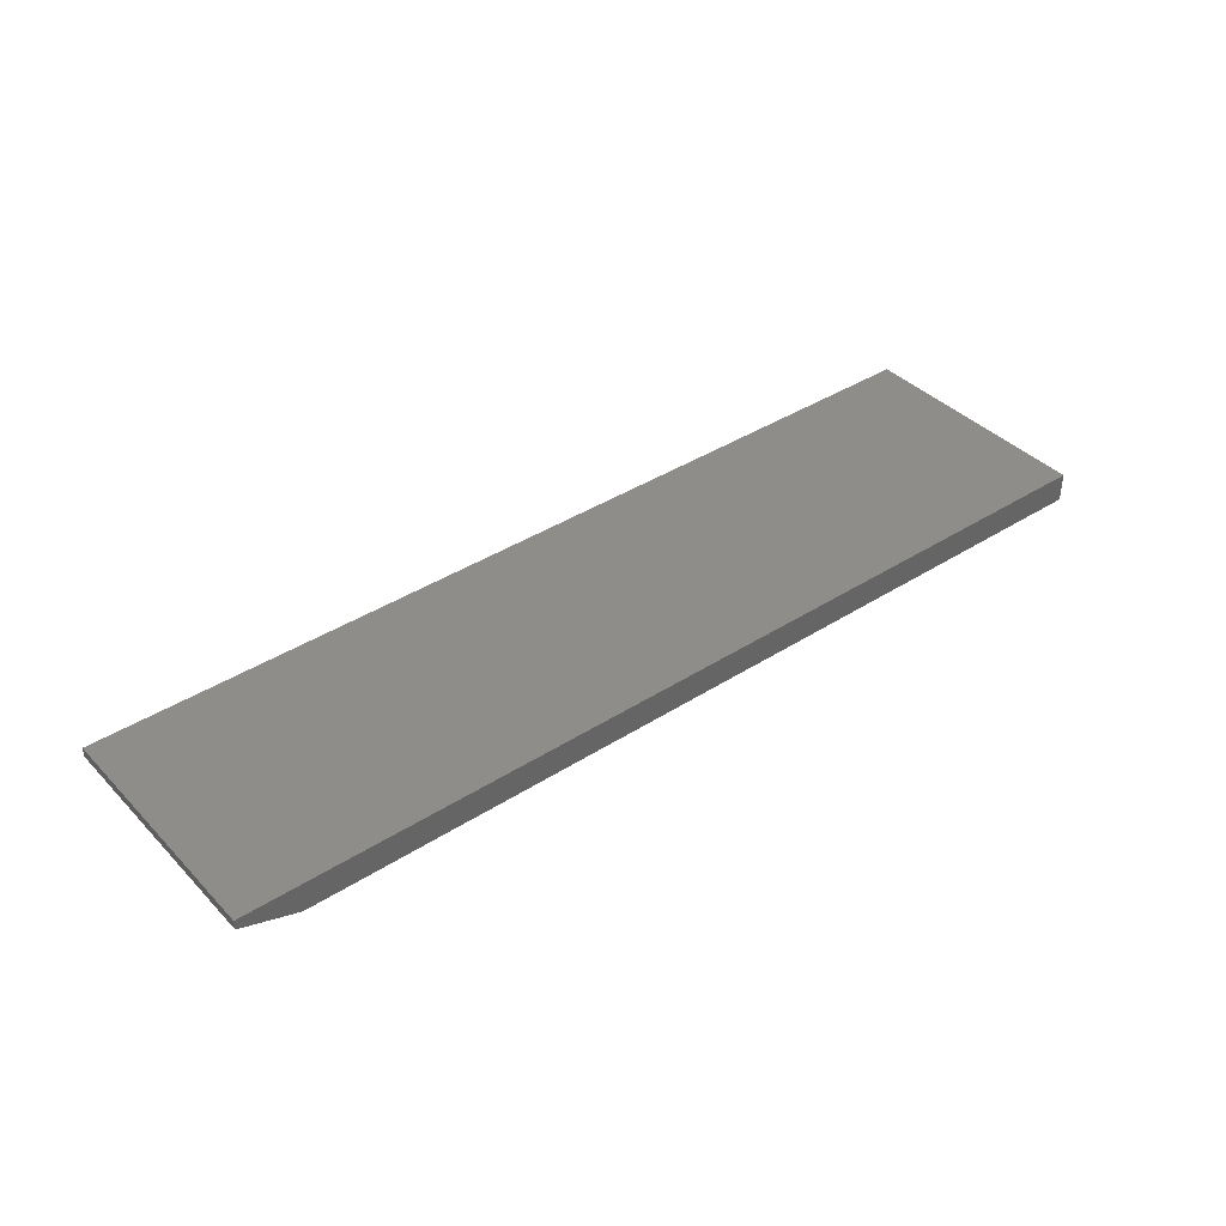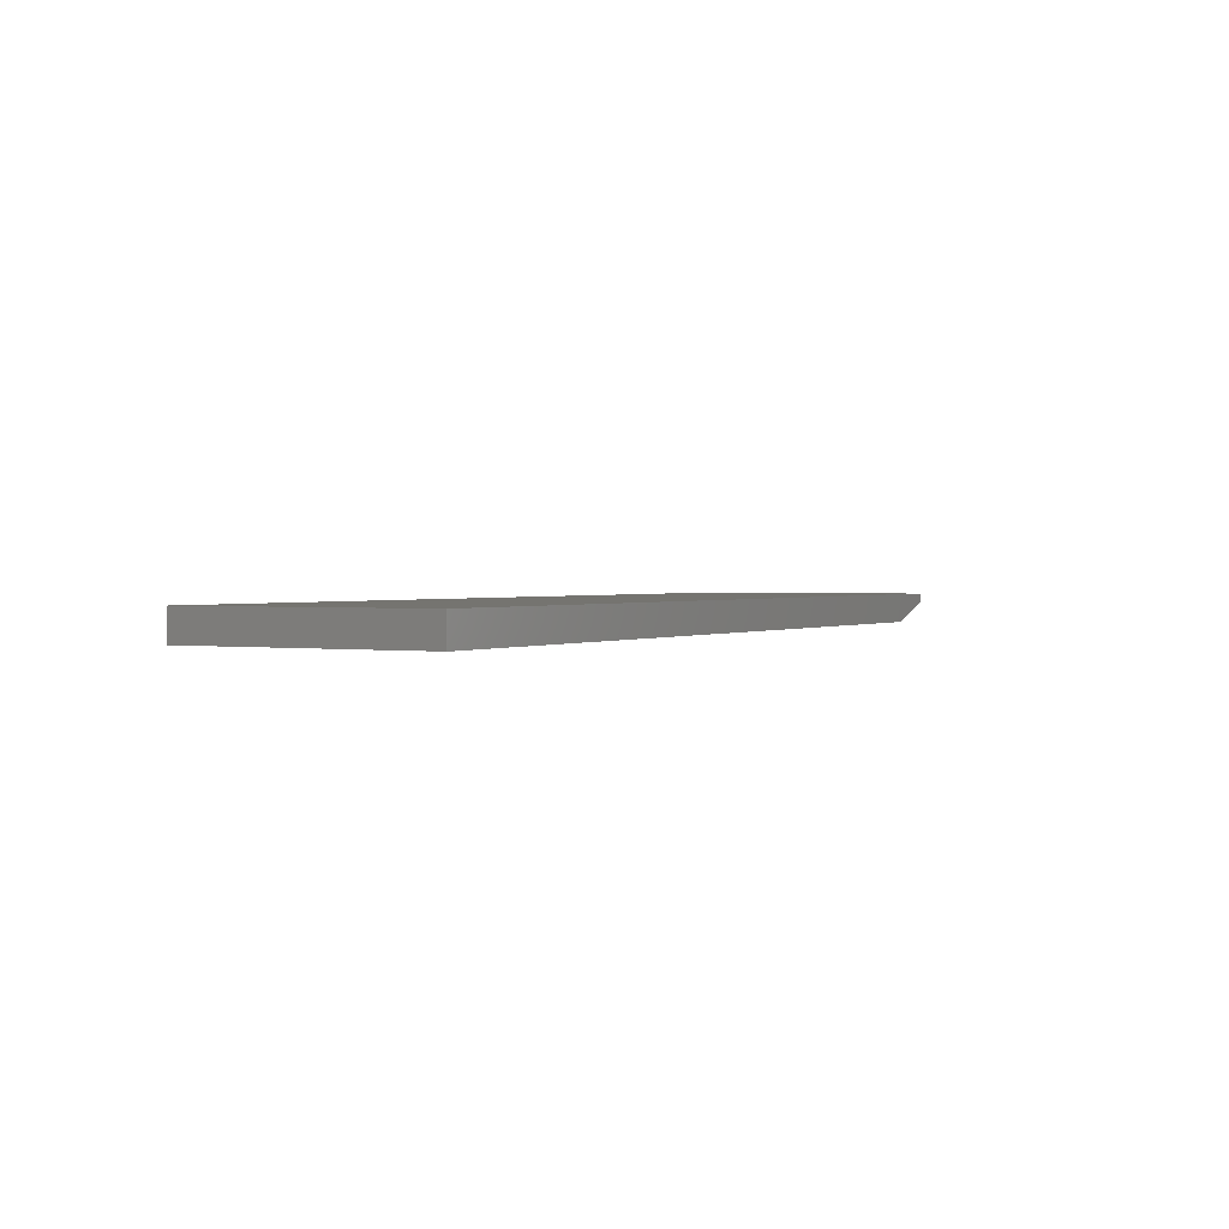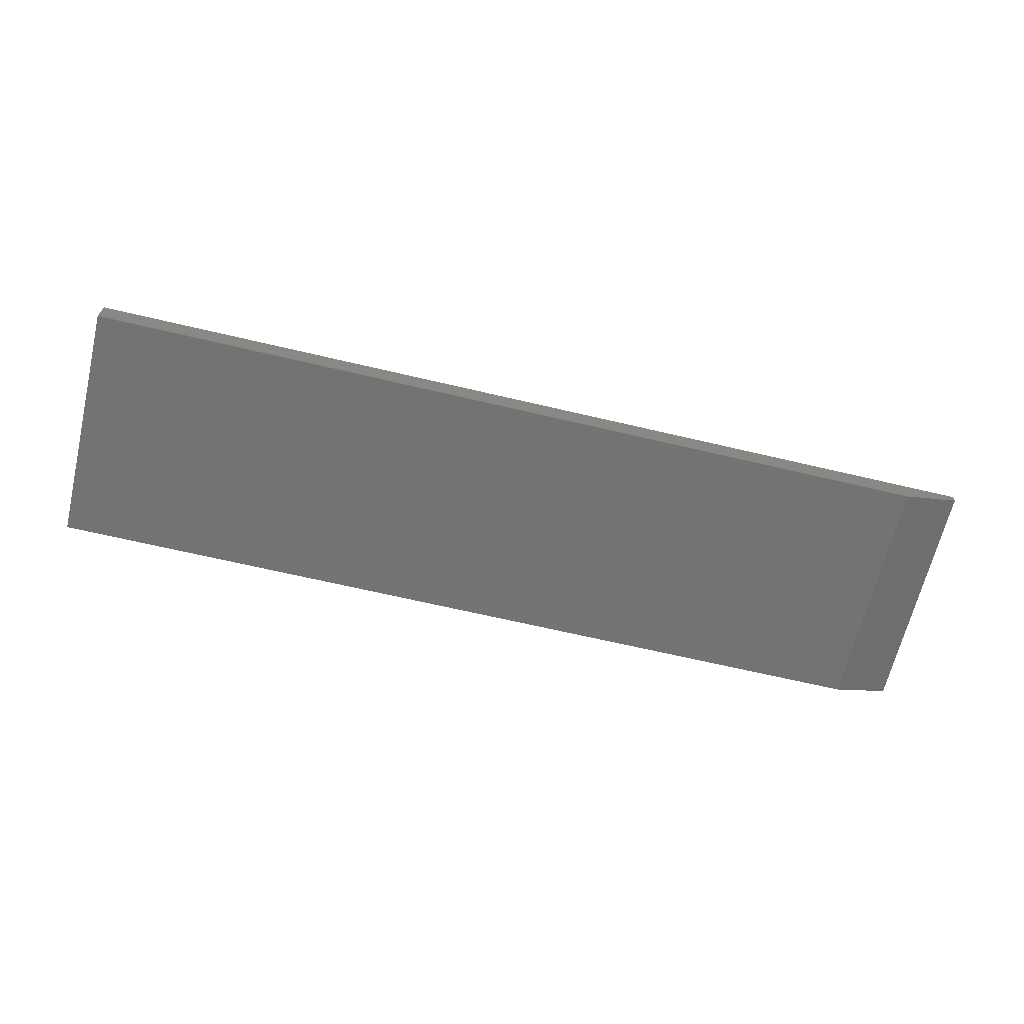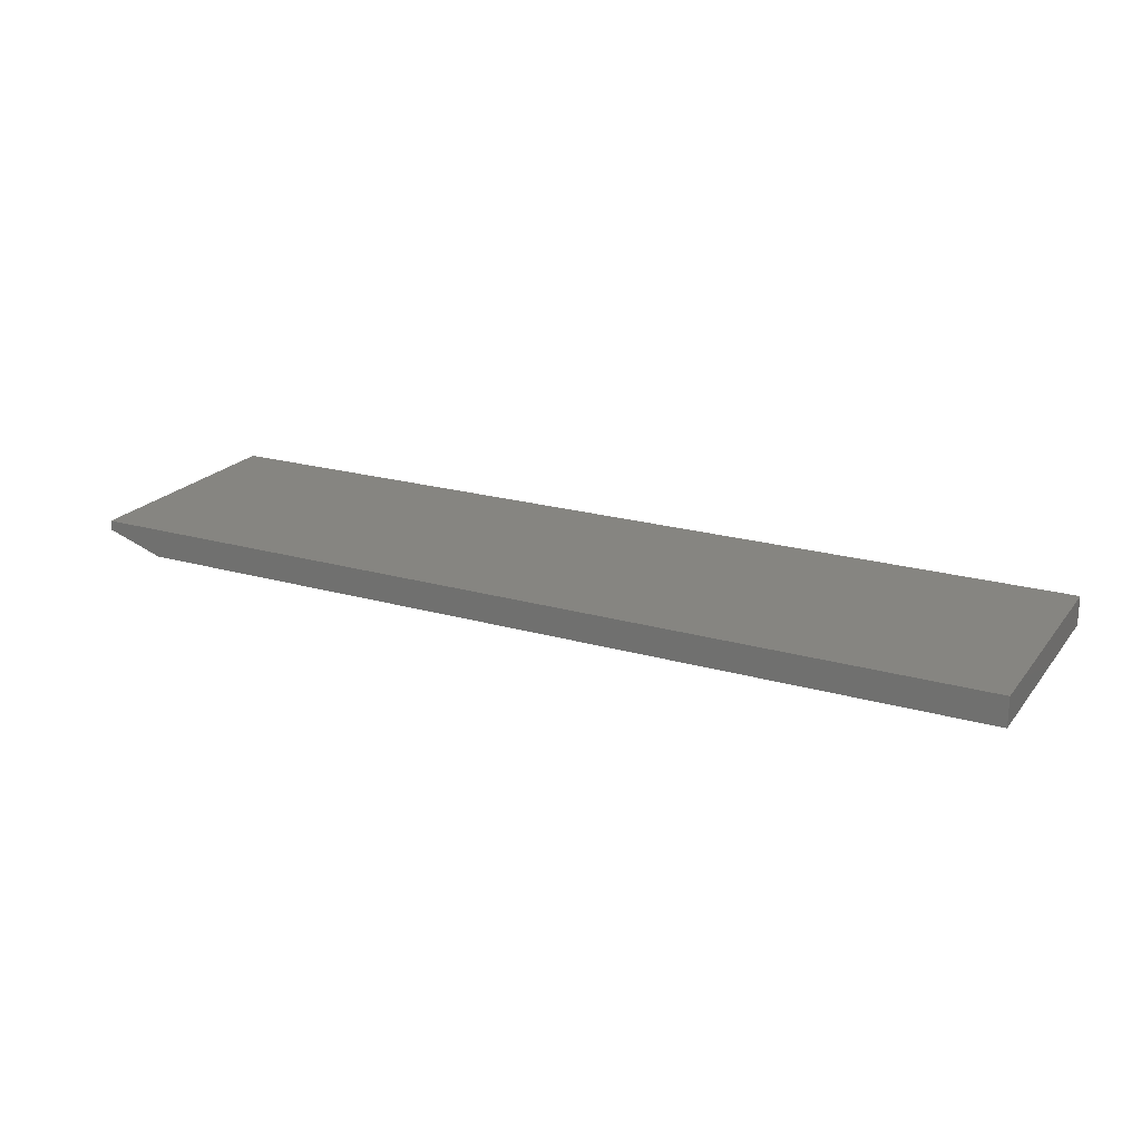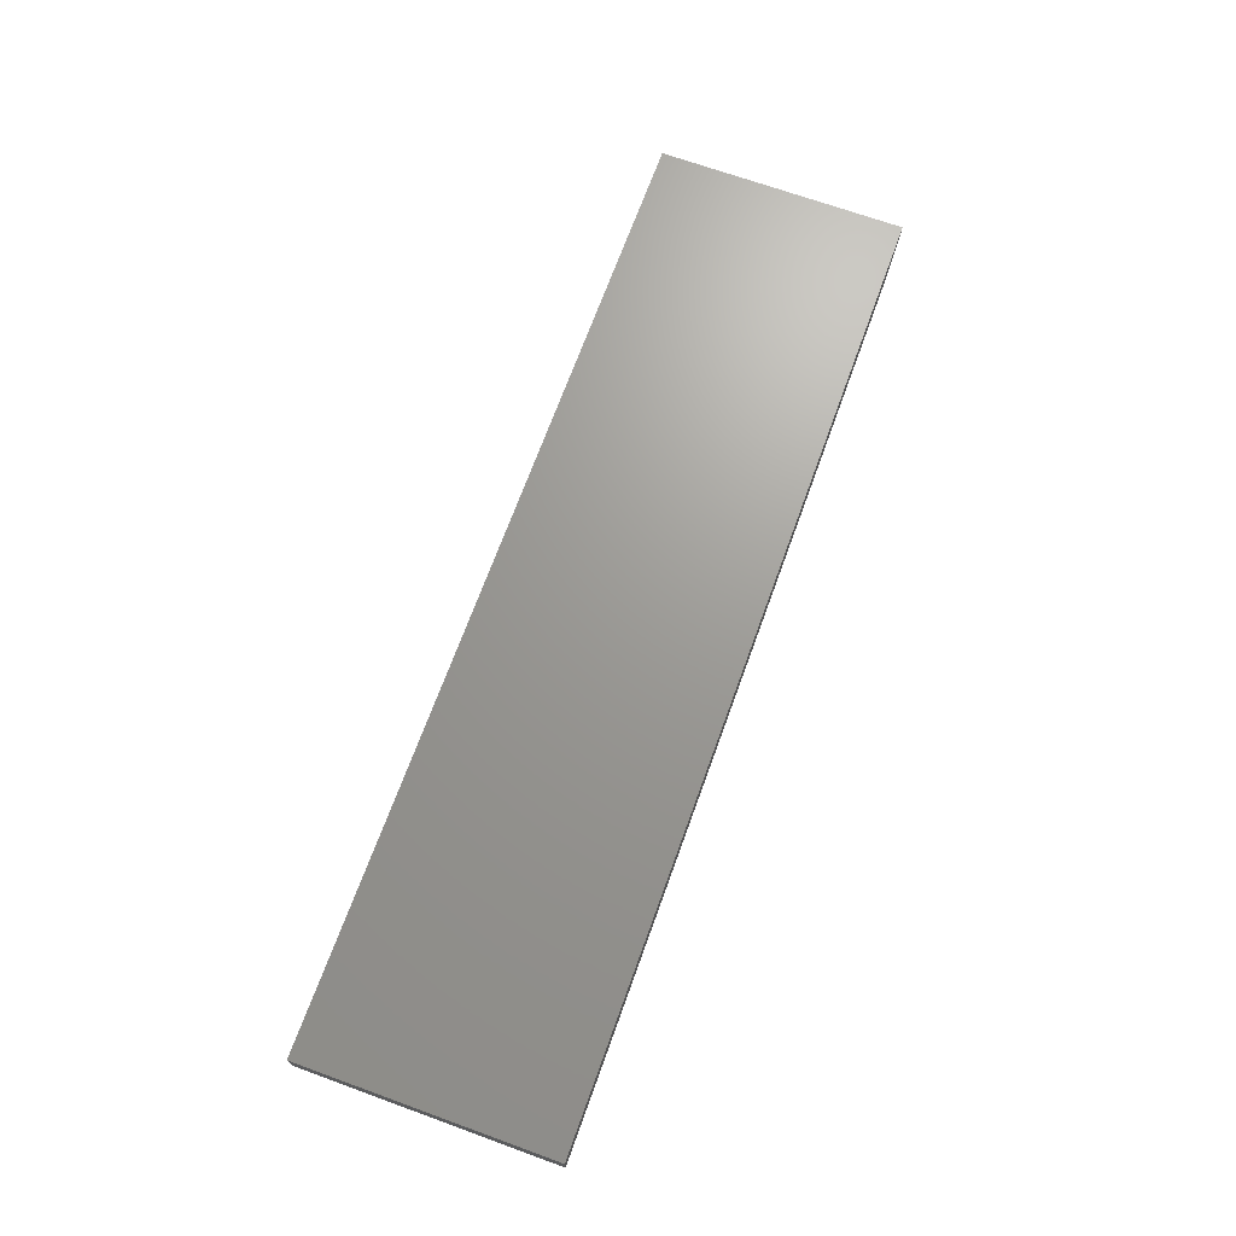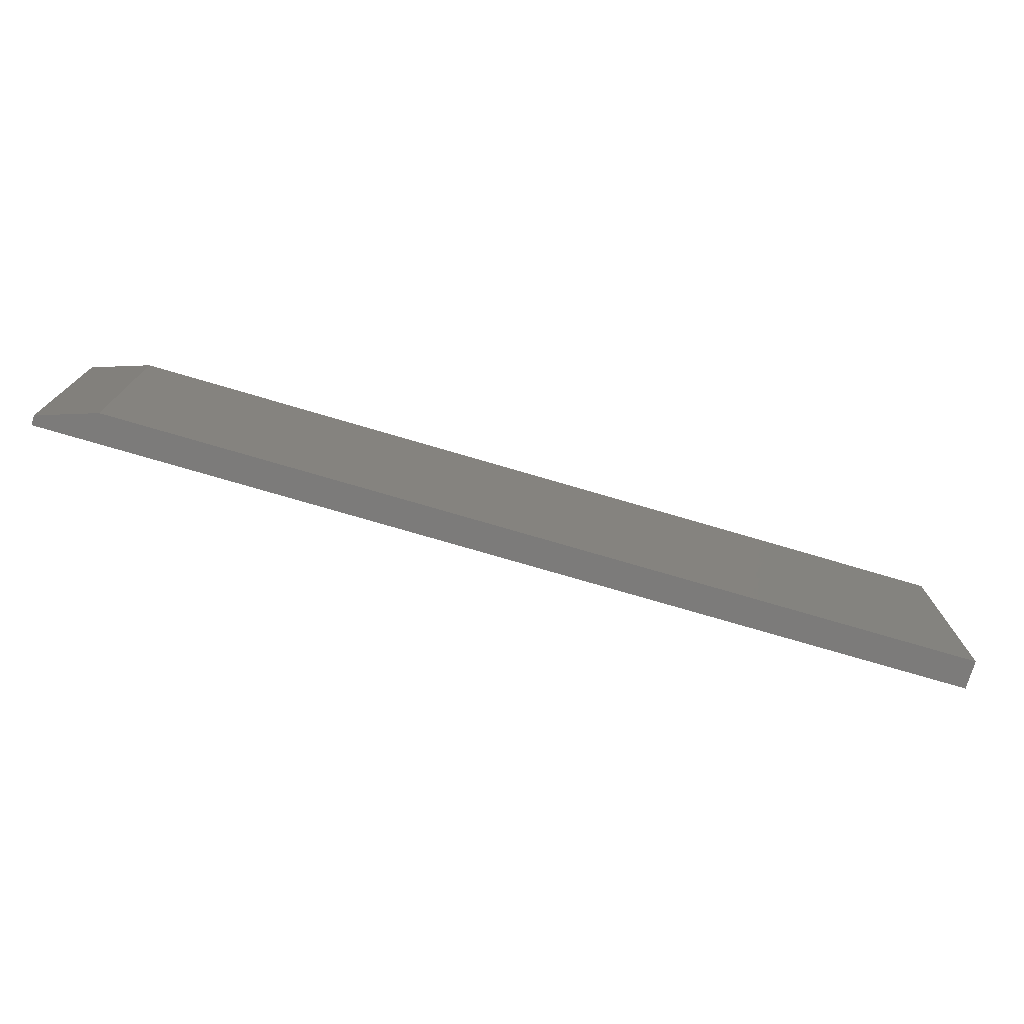
<metadata>
{"format":"stl","ext":"stl","renderer":"f3d","projection":"perspective","resolution":1024,"background":"white","views":[{"elev":39.3,"azim":-38.6,"up":"+Y"},{"elev":1.3,"azim":118.4,"up":"+Y"},{"elev":-65.7,"azim":166.6,"up":"+Y"},{"elev":21.2,"azim":27.1,"up":"+Y"},{"elev":69.3,"azim":109.9,"up":"+Y"},{"elev":-74.9,"azim":-16.4,"up":"+Z"}]}
</metadata>
<code>
# stl→obj: 10 verts, 16 faces
v 0.04688 -0.02344 -0.1953
v 0.75 -0.02344 -0.1953
v 0.04688 -0.02344 0.002056
v 0.75 -0.02344 0.002056
v 0 -0.007812 0.002056
v 1.209e-17 1.096e-17 0.002056
v 0 -0.007812 -0.1953
v 0 0 -0.1953
v 0.75 1.096e-17 0.002056
v 0.75 -2.549e-33 -0.1953
f 1 2 3
f 3 2 4
f 5 6 7
f 7 6 8
f 4 9 3
f 3 9 6
f 3 6 5
f 10 2 8
f 8 2 1
f 8 1 7
f 1 3 7
f 7 3 5
f 8 6 10
f 10 6 9
f 2 10 4
f 4 10 9

</code>
